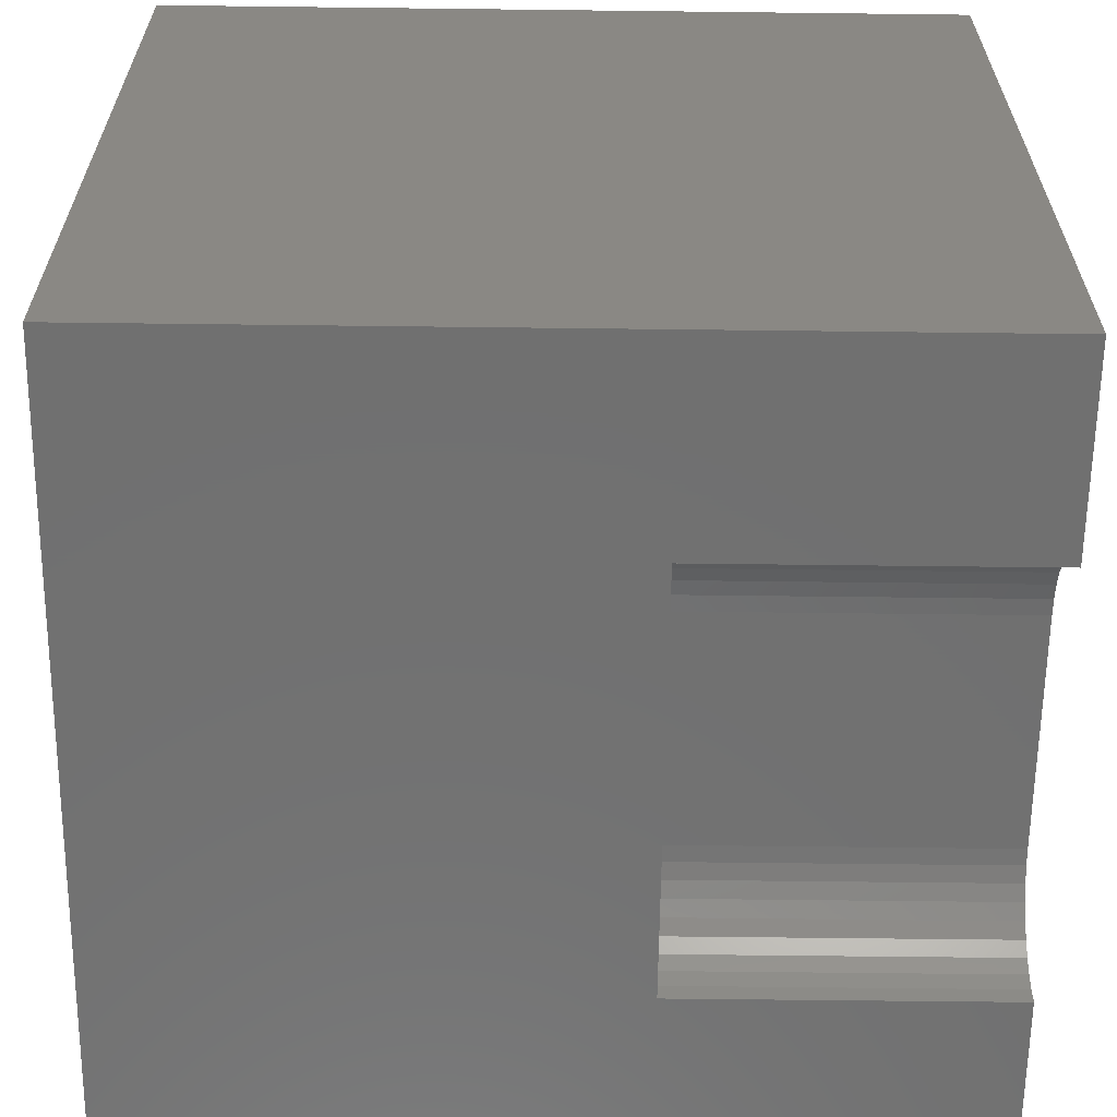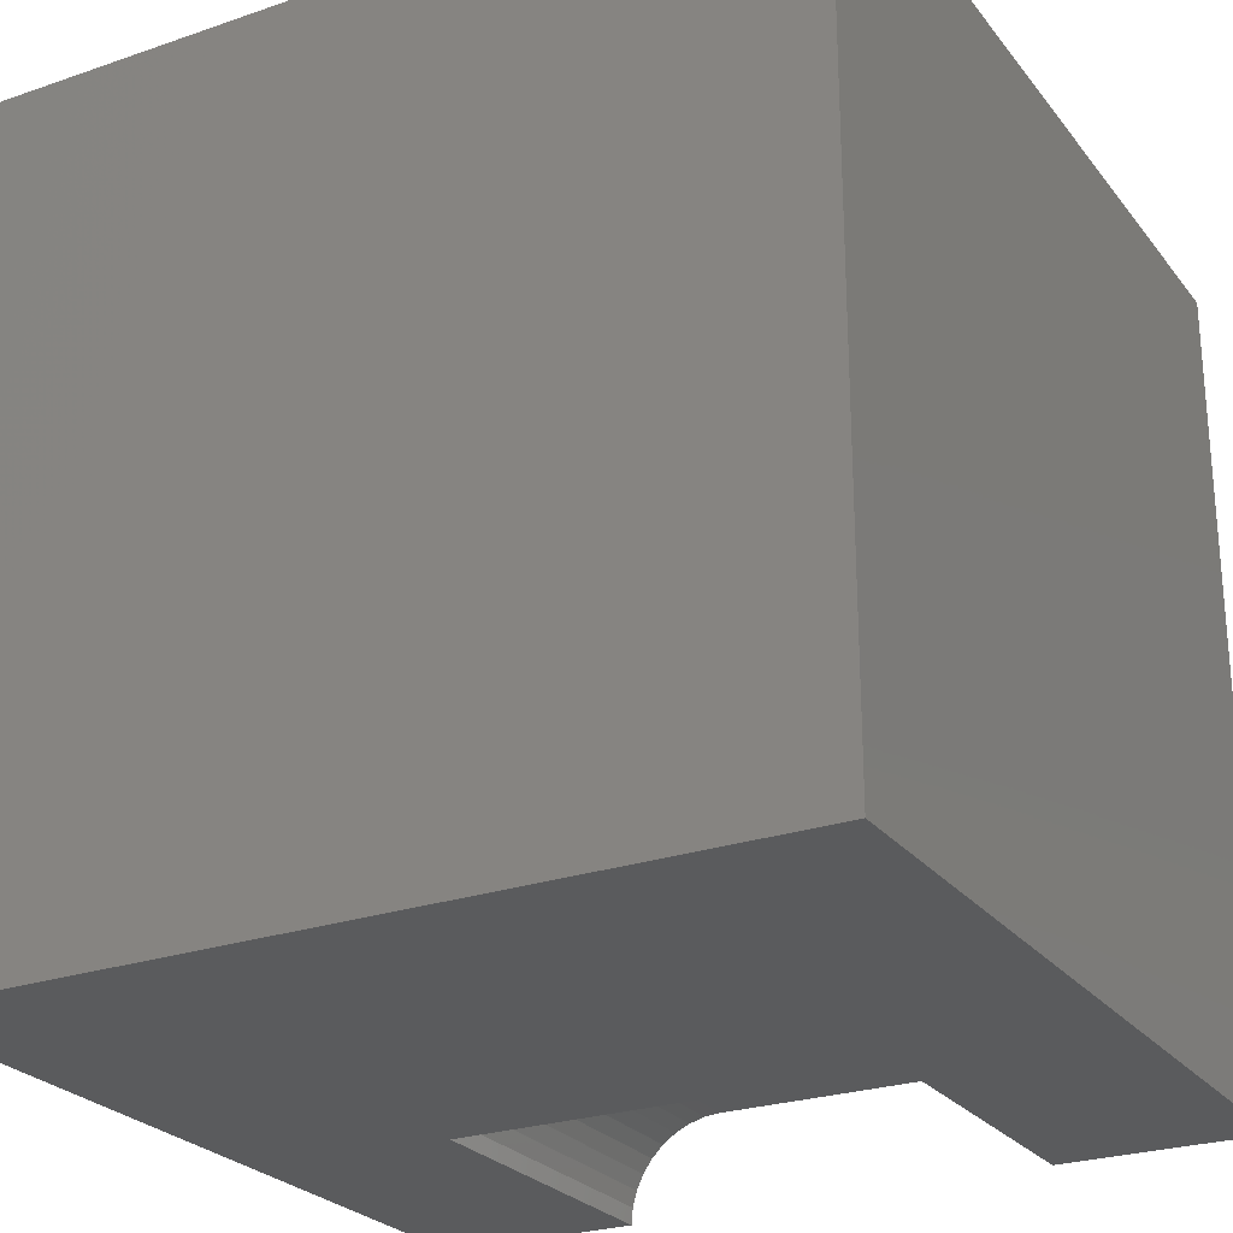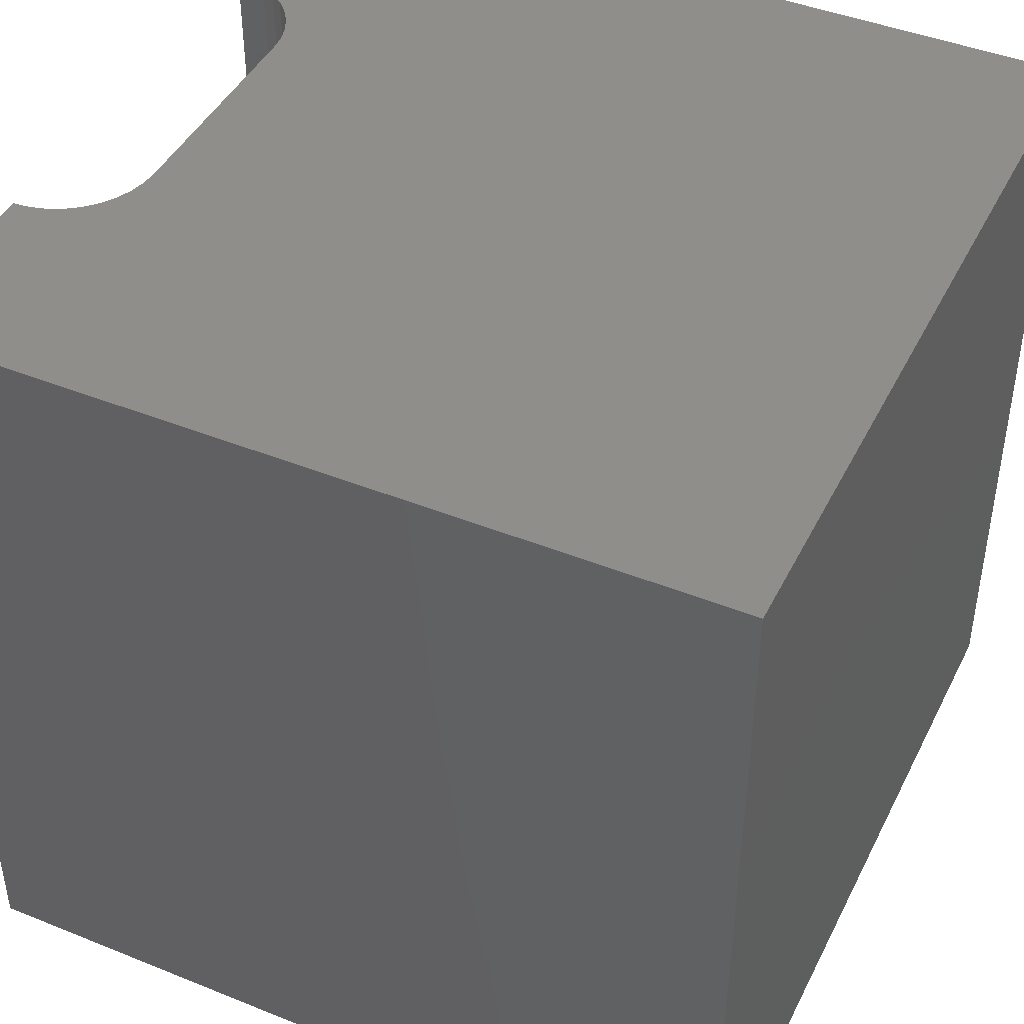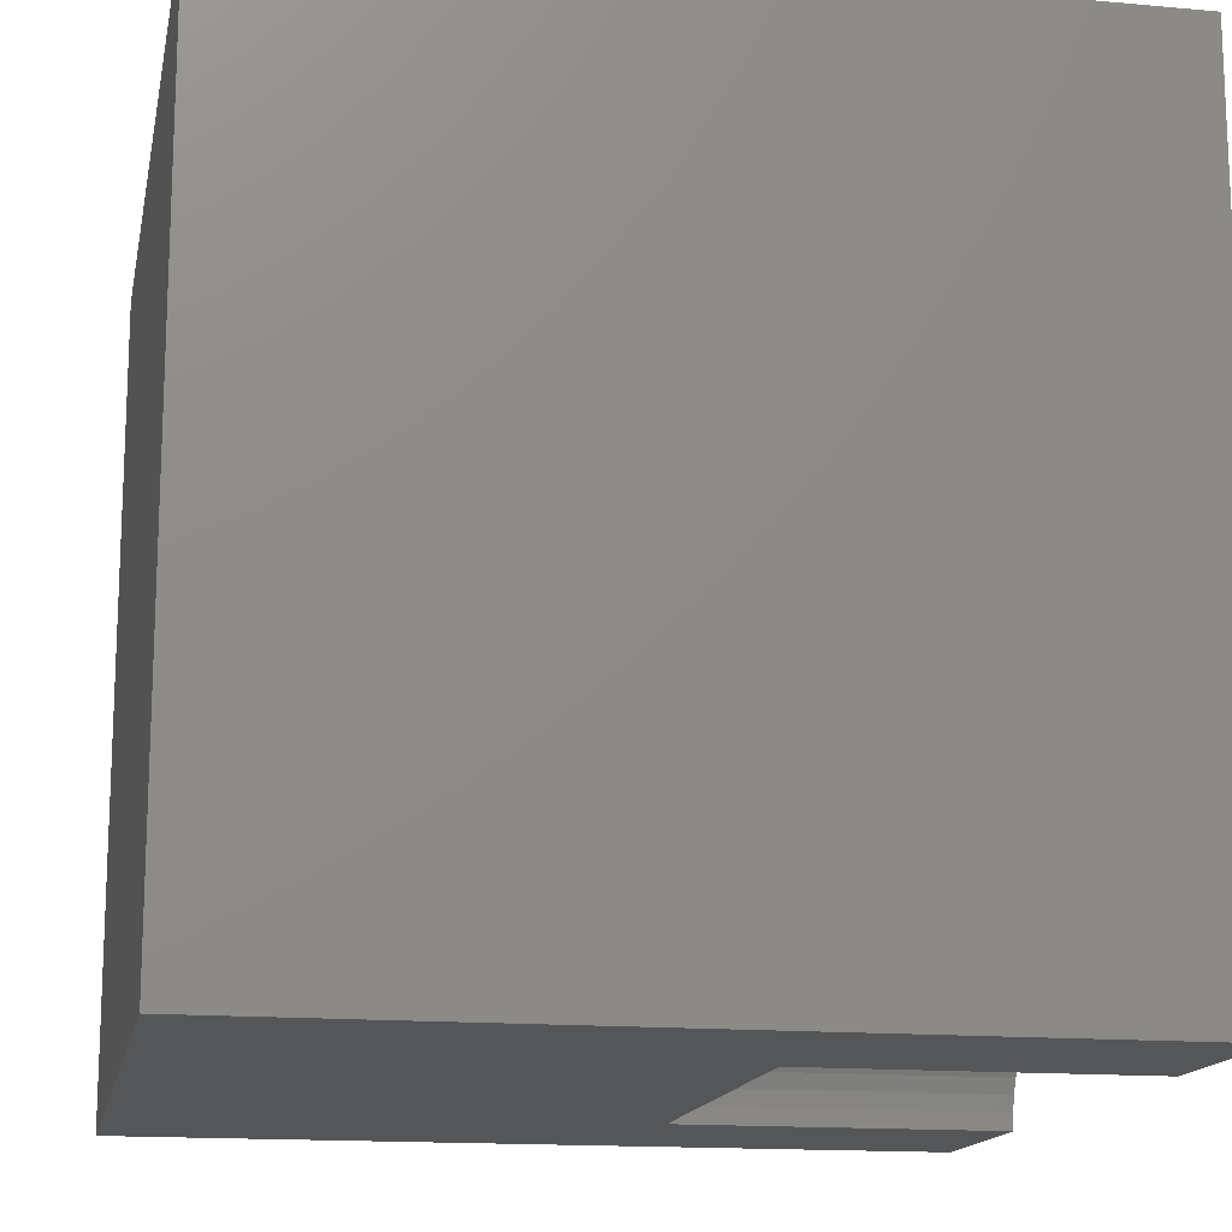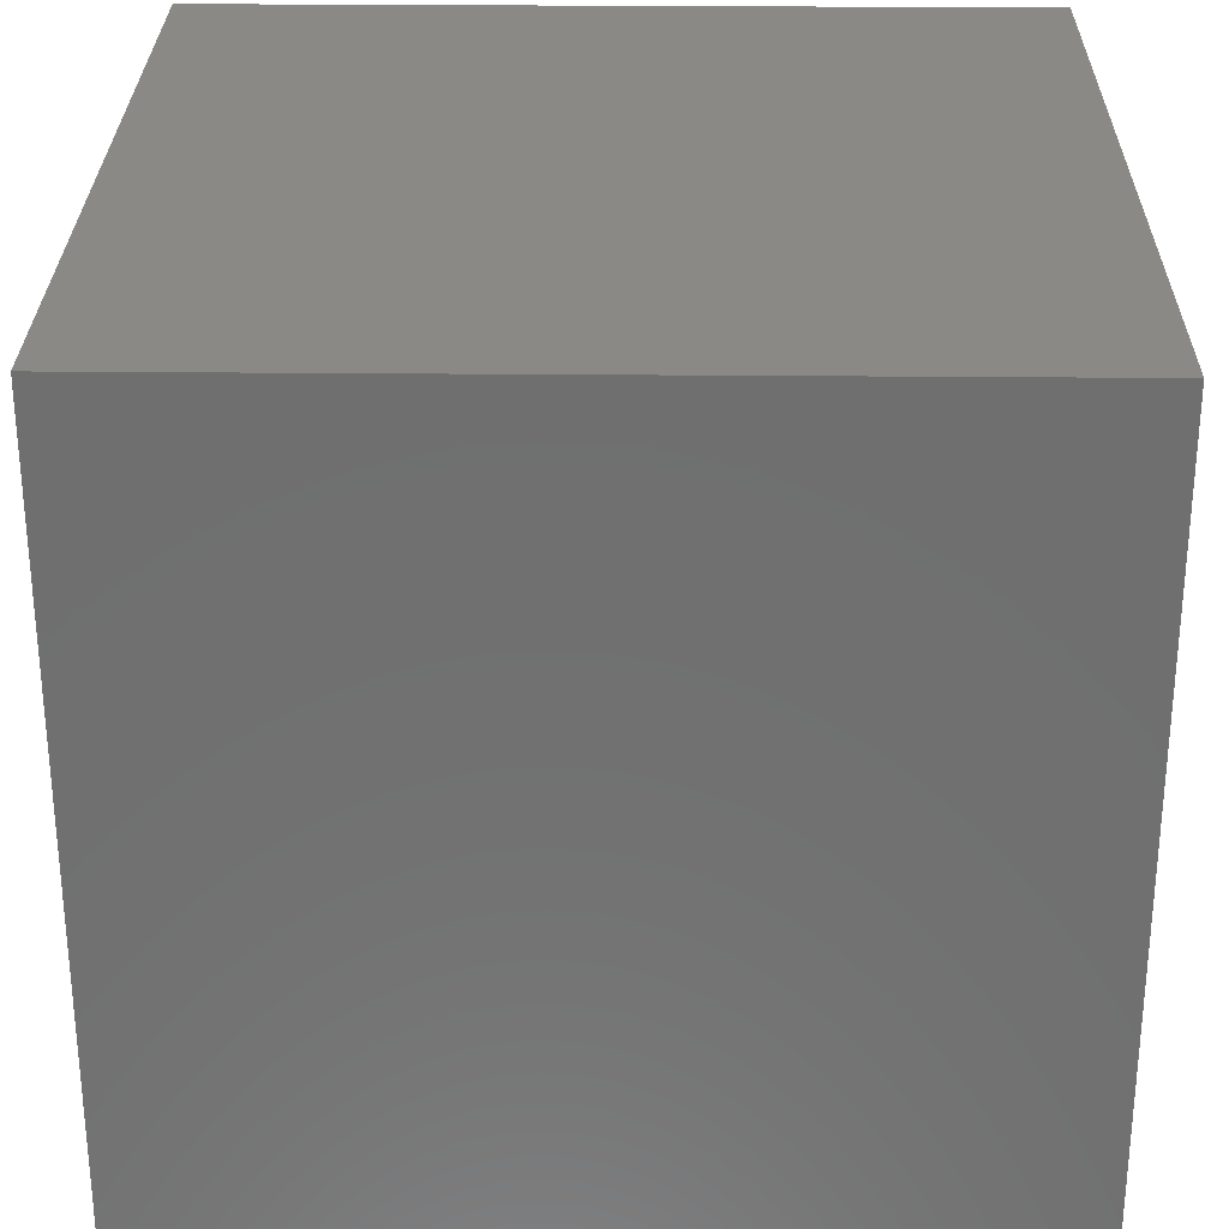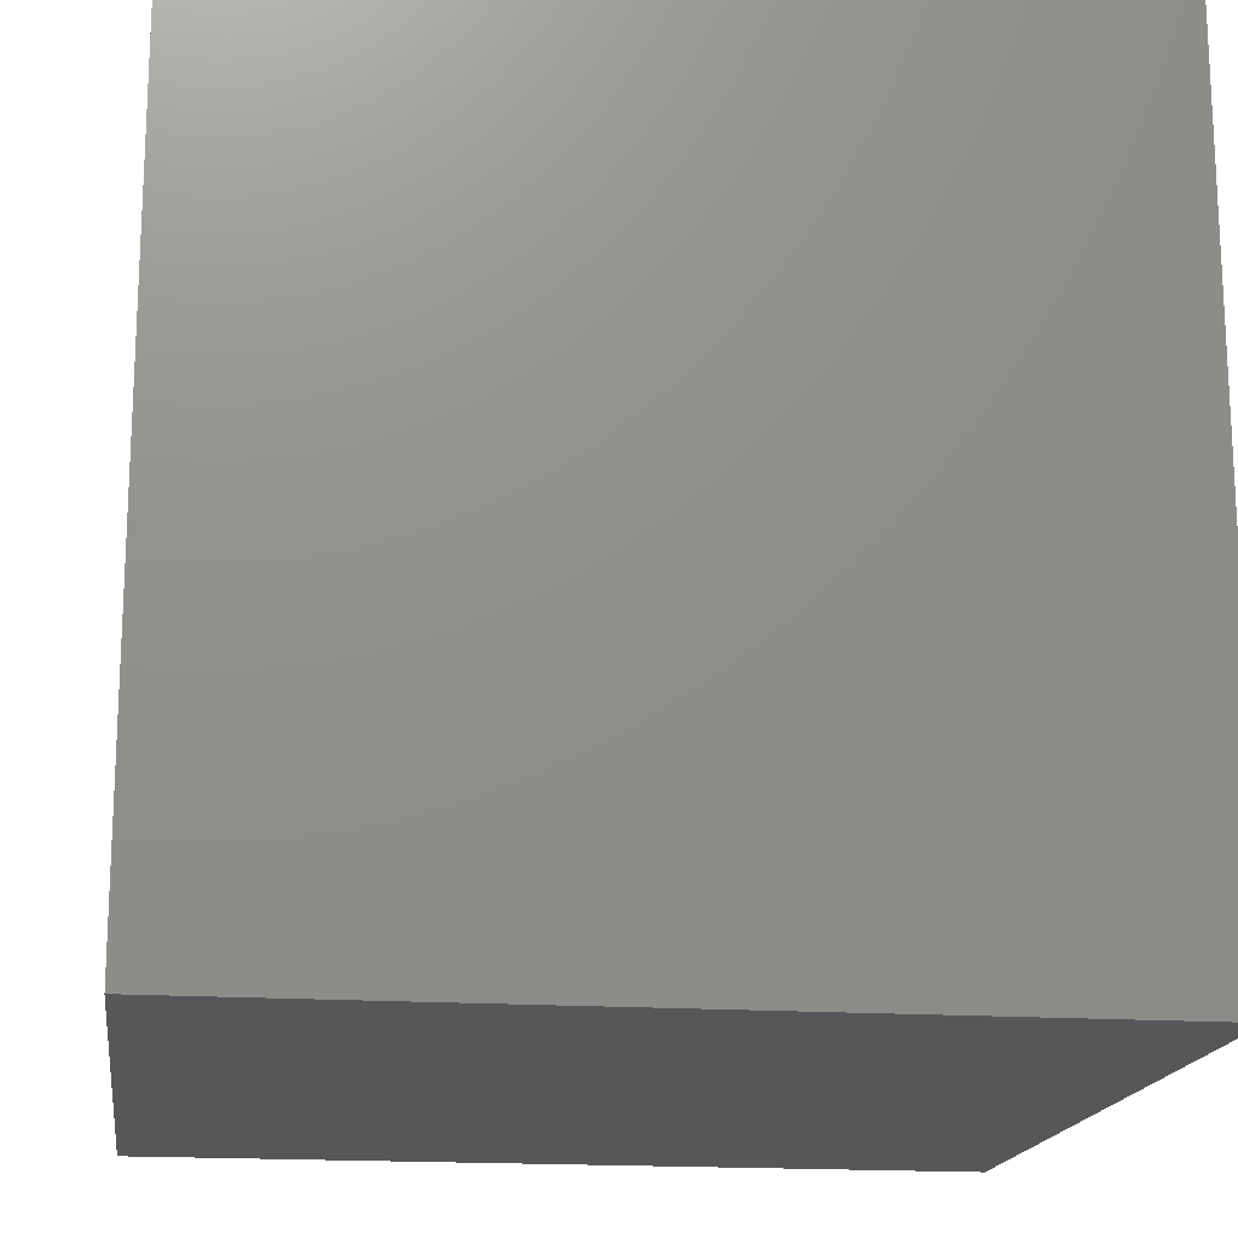
<metadata>
{"format":"stl","ext":"stl","renderer":"f3d","projection":"perspective","resolution":1024,"background":"white","views":[{"elev":-62.5,"azim":-90.7,"up":"+Y"},{"elev":-25.5,"azim":-151.1,"up":"+Y"},{"elev":43.9,"azim":115.3,"up":"+Z"},{"elev":-15.1,"azim":-101.0,"up":"+Y"},{"elev":28.5,"azim":90.8,"up":"+Y"},{"elev":-17.2,"azim":172.1,"up":"+Z"}]}
</metadata>
<code>
# stl→obj: 50 verts, 92 faces
v 0 10 10
v 0 10 0
v 0 0 10
v 0 0 0
v 2.437 0 10
v 2.454 0.2001 10
v 2.848 0.8827 10
v 3.013 0.9979 10
v 3.195 1.083 10
v 6.611 1.135 10
v 6.805 1.083 10
v 10 10 10
v 6.987 0.9979 10
v 7.563 0 10
v 10 0 10
v 7.546 0.2001 10
v 7.494 0.3941 10
v 7.152 0.8827 10
v 7.294 0.7407 10
v 7.409 0.5761 10
v 2.506 0.3941 10
v 2.591 0.5761 10
v 2.706 0.7407 10
v 3.389 1.135 10
v 3.589 1.152 10
v 6.411 1.152 10
v 10 10 0
v 10 0 0
v 2.437 0 6.06
v 7.563 0 6.06
v 3.589 1.152 6.06
v 3.389 1.135 6.06
v 3.195 1.083 6.06
v 3.013 0.9979 6.06
v 2.848 0.8827 6.06
v 2.706 0.7407 6.06
v 2.591 0.5761 6.06
v 2.506 0.3941 6.06
v 2.454 0.2001 6.06
v 2.437 1.411e-16 10
v 2.437 1.411e-16 6.06
v 6.411 1.152 6.06
v 7.546 0.2001 6.06
v 7.494 0.3941 6.06
v 7.409 0.5761 6.06
v 7.294 0.7407 6.06
v 7.152 0.8827 6.06
v 6.987 0.9979 6.06
v 6.805 1.083 6.06
v 6.611 1.135 6.06
f 1 2 3
f 3 2 4
f 3 5 6
f 7 8 1
f 1 8 9
f 10 11 12
f 12 11 13
f 14 15 16
f 16 15 17
f 13 18 12
f 12 18 19
f 12 19 15
f 15 19 20
f 15 20 17
f 6 21 3
f 3 21 22
f 3 22 1
f 1 22 23
f 1 23 7
f 9 24 1
f 1 24 25
f 1 25 12
f 12 25 26
f 12 26 10
f 27 12 28
f 28 12 15
f 2 27 4
f 4 27 28
f 12 27 1
f 1 27 2
f 5 3 29
f 29 3 4
f 29 4 30
f 30 4 28
f 30 28 14
f 14 28 15
f 31 25 24
f 31 24 32
f 32 24 9
f 32 9 33
f 33 9 8
f 33 8 34
f 34 8 7
f 34 7 35
f 35 7 23
f 35 23 36
f 36 23 22
f 36 22 37
f 37 22 21
f 37 21 38
f 38 21 6
f 38 6 39
f 39 6 40
f 39 40 41
f 31 42 25
f 25 42 26
f 30 14 16
f 30 16 43
f 43 16 17
f 43 17 44
f 44 17 20
f 44 20 45
f 45 20 19
f 45 19 46
f 46 19 18
f 46 18 47
f 47 18 13
f 47 13 48
f 48 13 11
f 48 11 49
f 49 11 10
f 49 10 50
f 50 10 26
f 50 26 42
f 31 29 42
f 42 29 30
f 42 30 43
f 43 44 42
f 42 44 45
f 42 45 50
f 47 48 49
f 32 36 31
f 31 36 37
f 50 45 49
f 49 45 46
f 49 46 47
f 37 38 31
f 31 38 39
f 31 39 29
f 32 33 36
f 36 33 34
f 36 34 35

</code>
